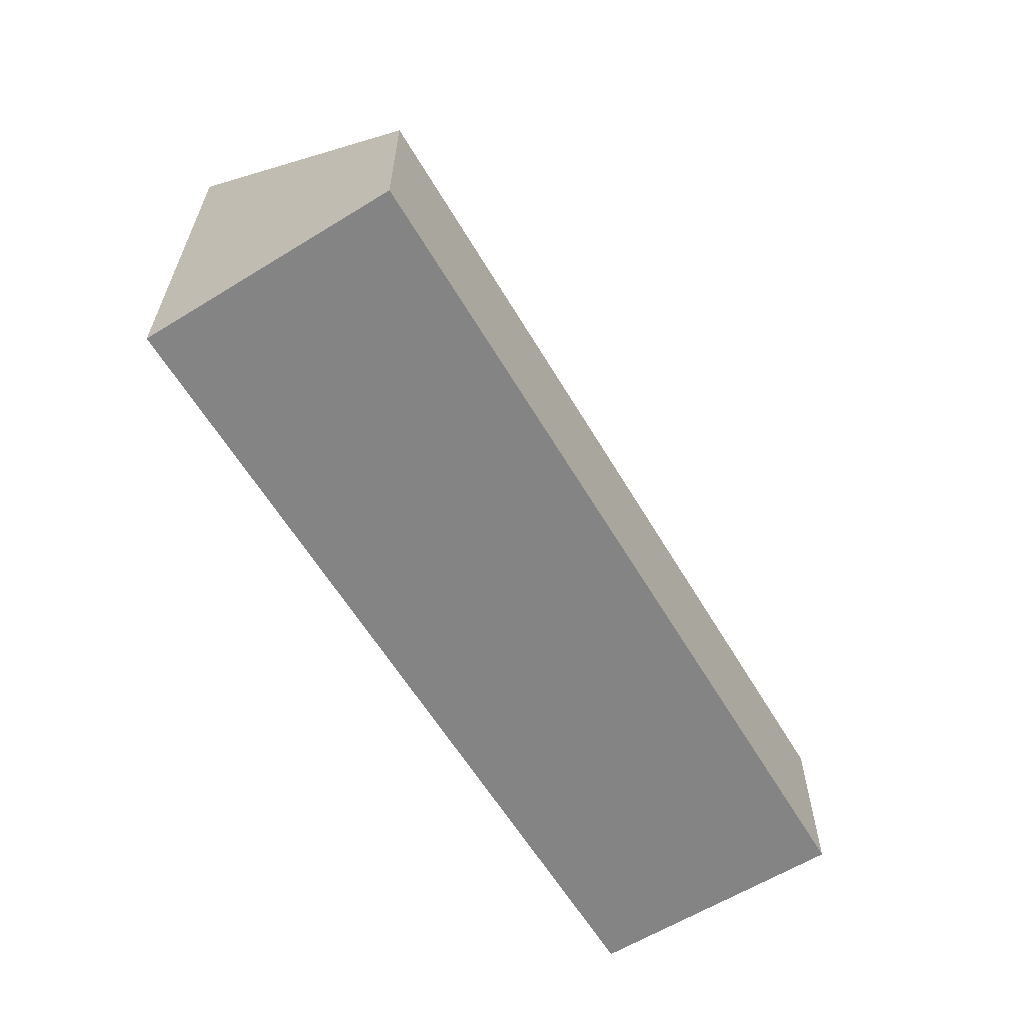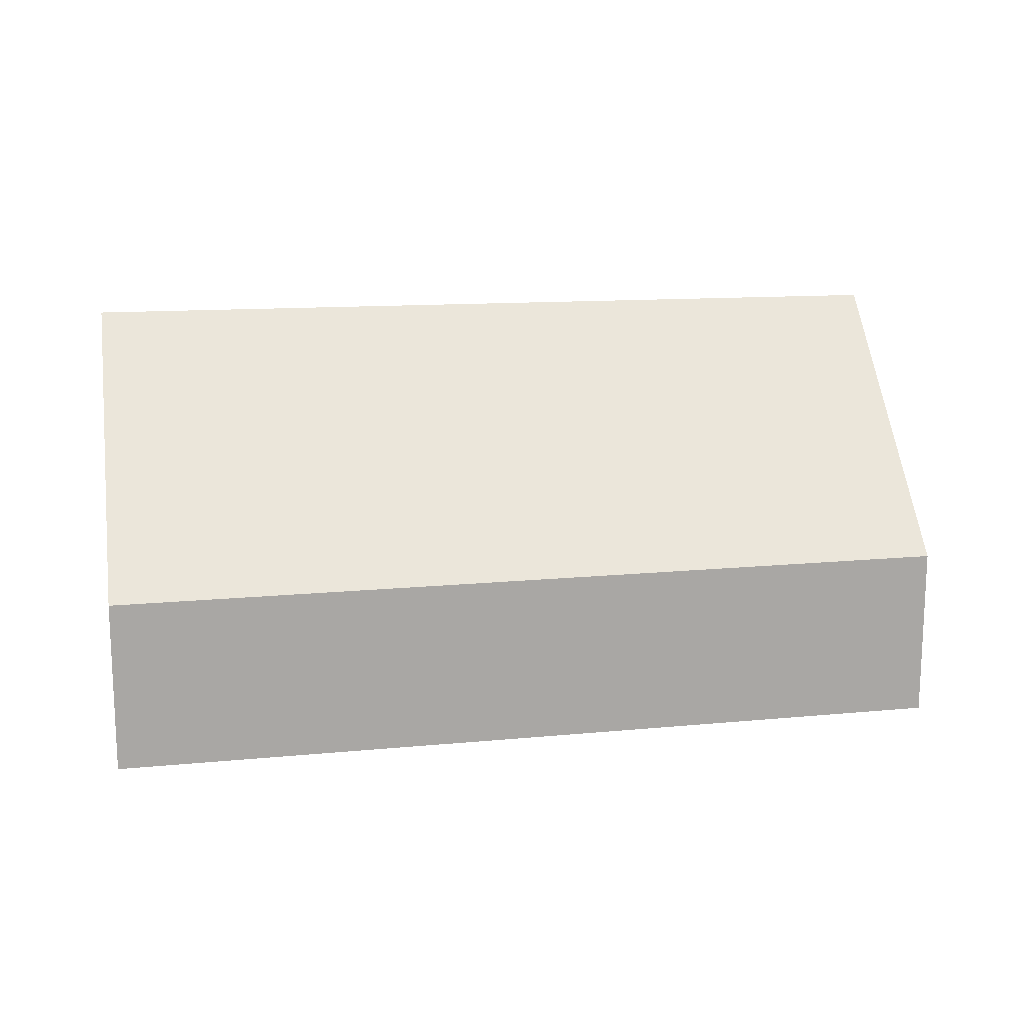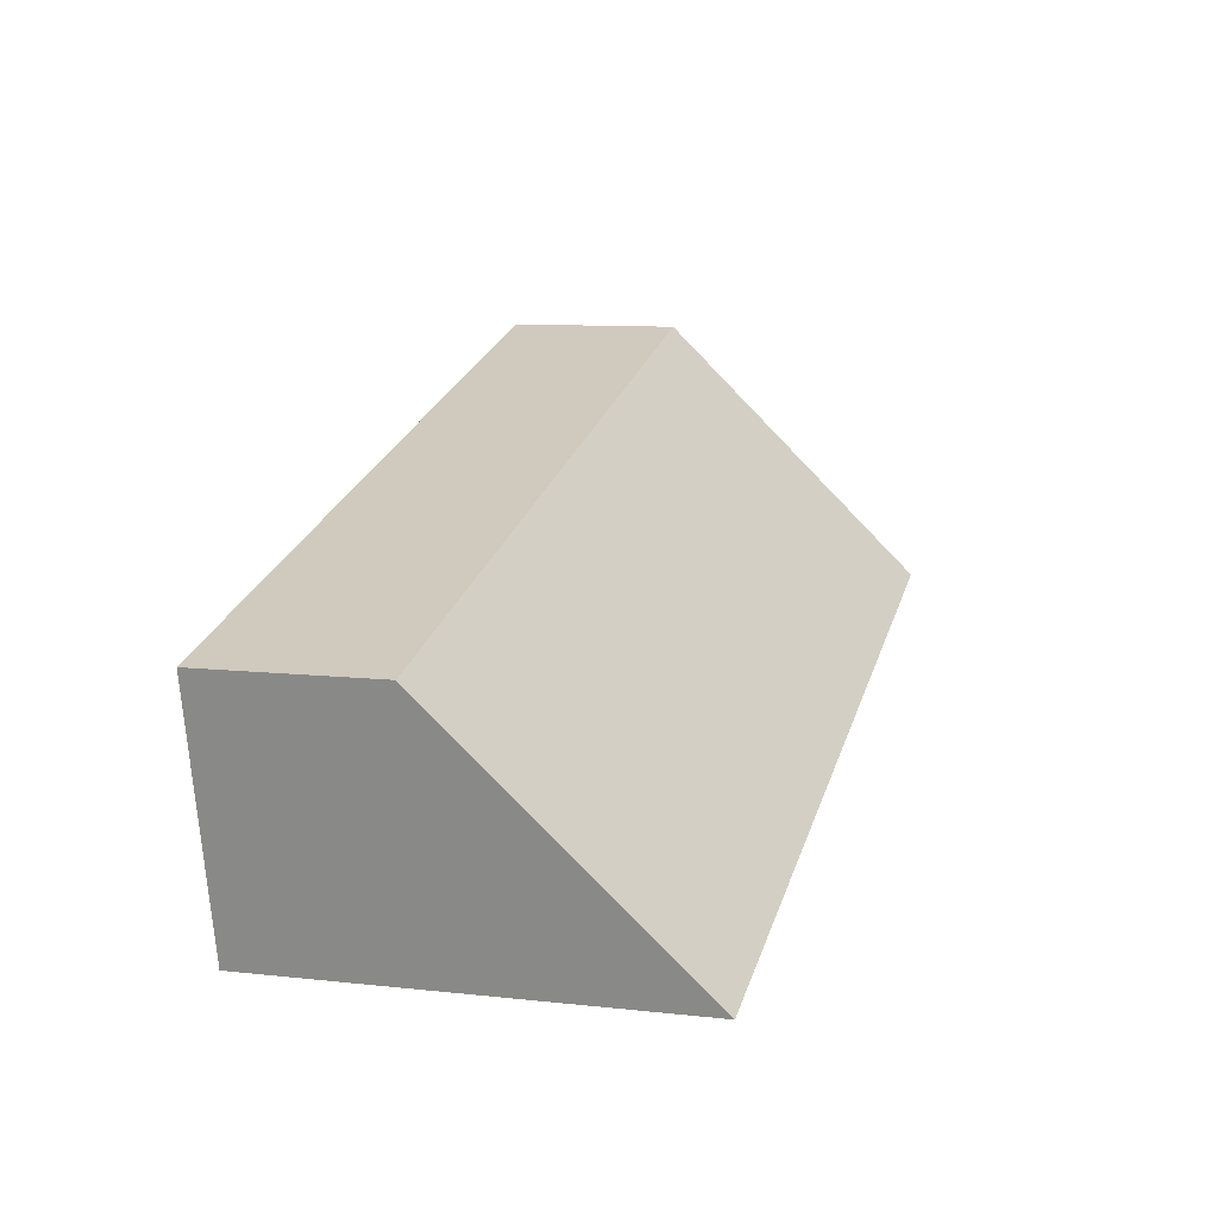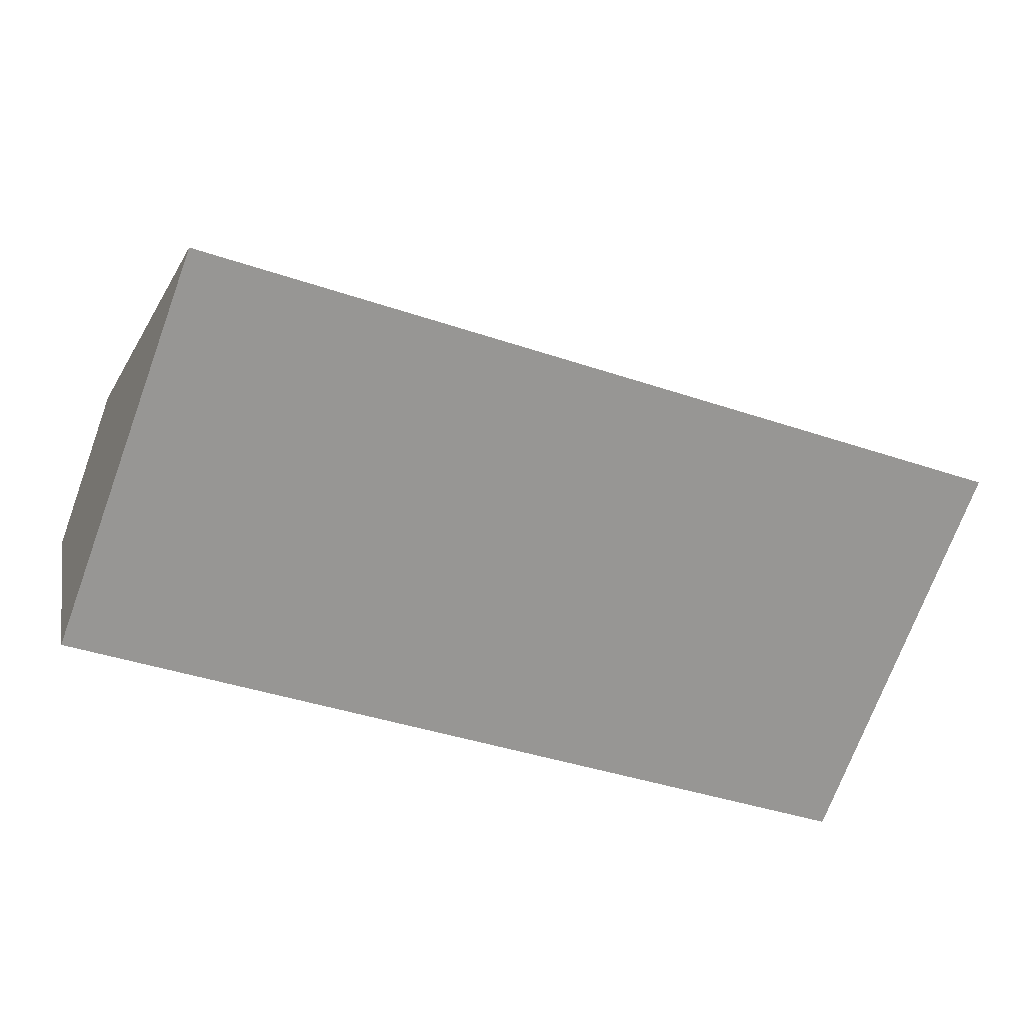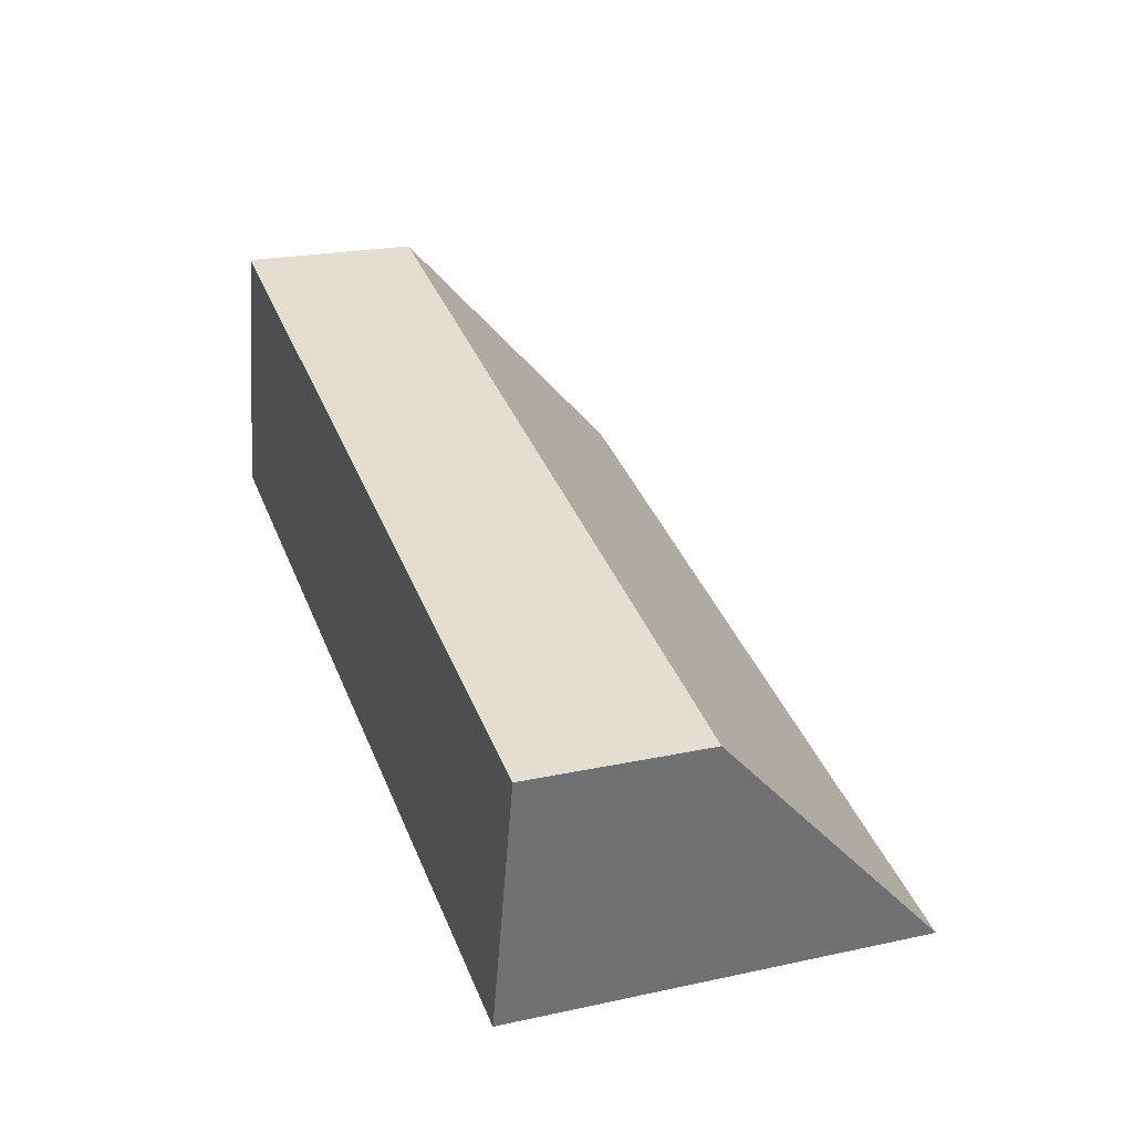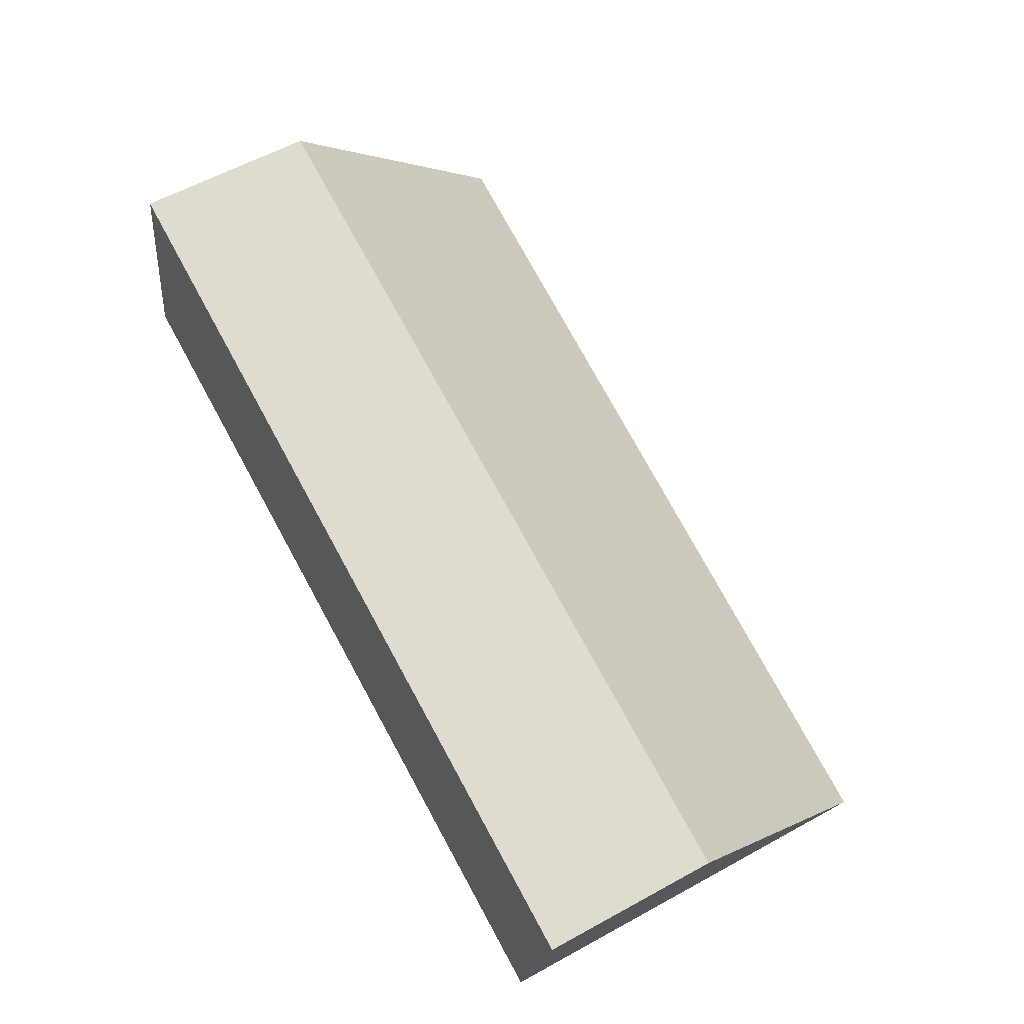
<metadata>
{"format":"obj","ext":"obj","renderer":"f3d","projection":"perspective","resolution":1024,"background":"white","views":[{"elev":-61.4,"azim":-45.4,"up":"+Y"},{"elev":15.3,"azim":2.4,"up":"+Y"},{"elev":10.3,"azim":105.4,"up":"+Z"},{"elev":-72.4,"azim":159.7,"up":"+Z"},{"elev":22.2,"azim":69.5,"up":"+Z"},{"elev":59.0,"azim":60.4,"up":"+Z"}]}
</metadata>
<code>
v  0 5.148 3.152e-16
v  10.92 2.119 0.674
v  10.22 5.068 -2.444
v  0.712 2.119 3.203
v  10.22 1.497e-16 -2.444
v  10.92 -4.127e-17 0.674
v  0 0 0
v  0.712 -1.961e-16 3.203
g defaultobject
f 1 2 3
f 2 1 4
f 2 5 3
f 5 2 6
f 3 7 1
f 7 3 5
f 7 4 1
f 4 7 8
f 8 2 4
f 2 8 6
f 6 7 5
f 7 6 8

</code>
